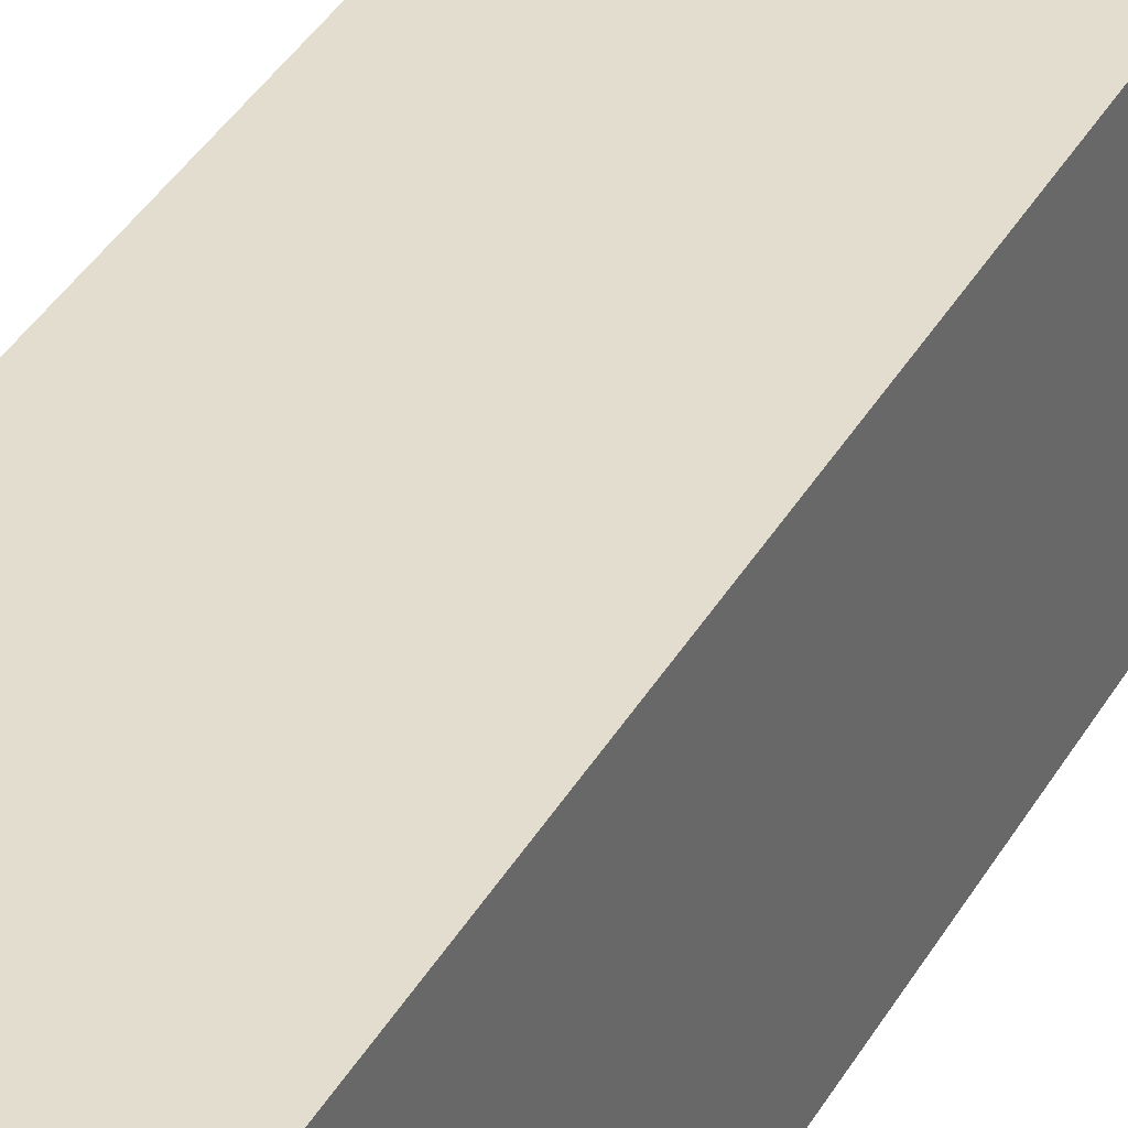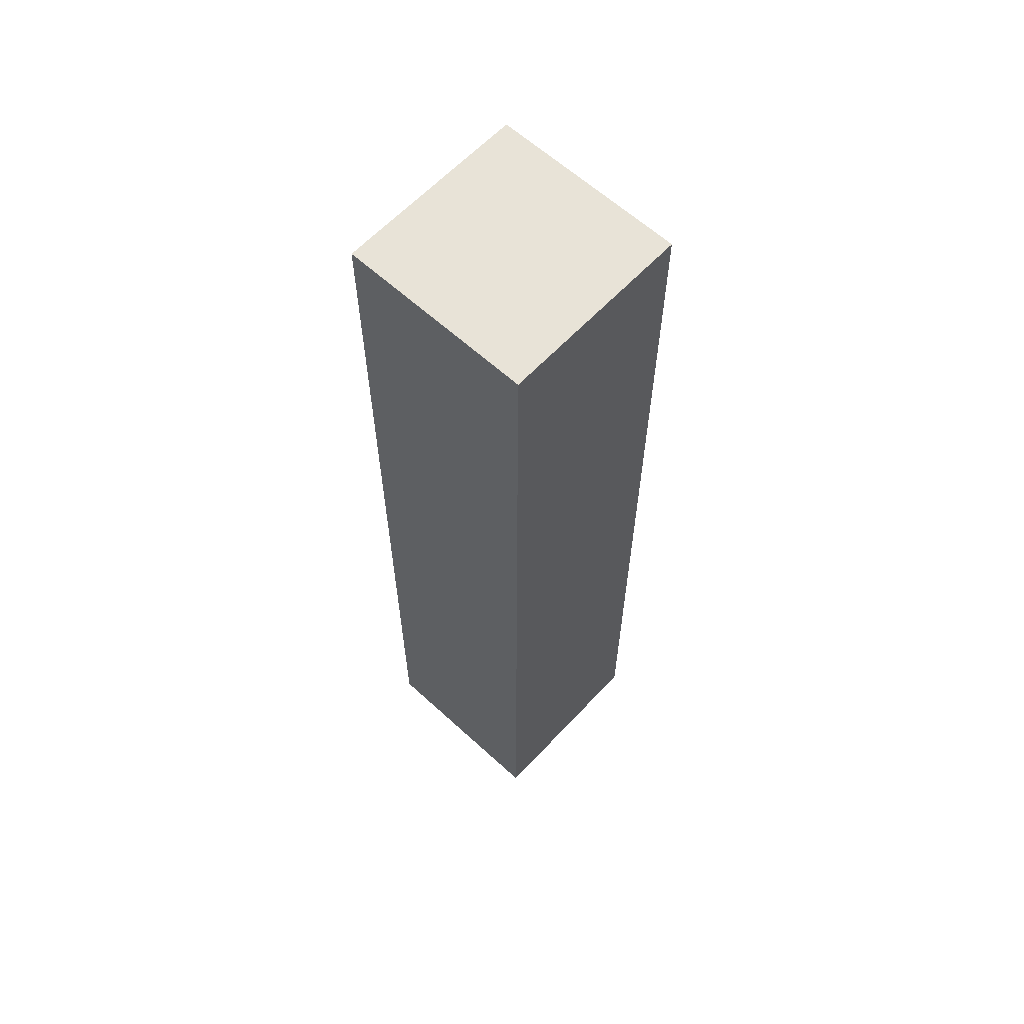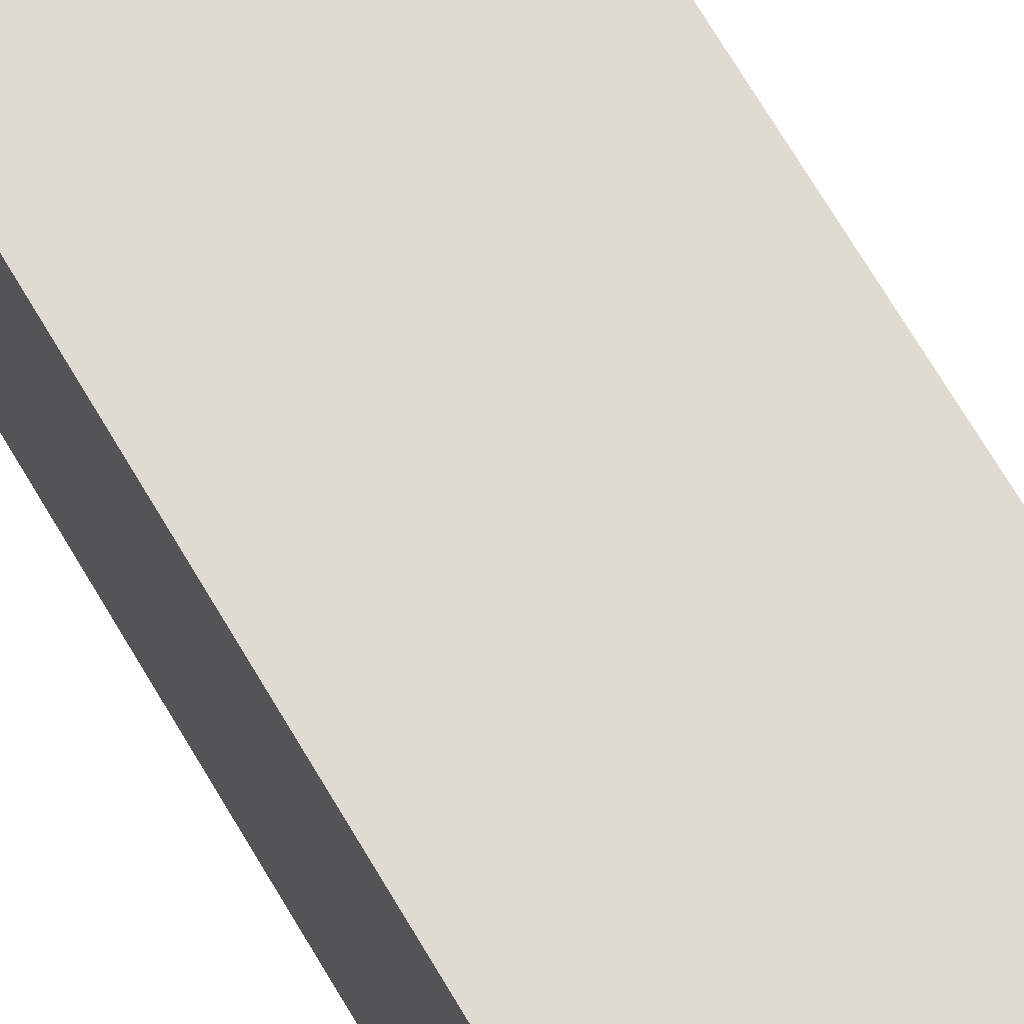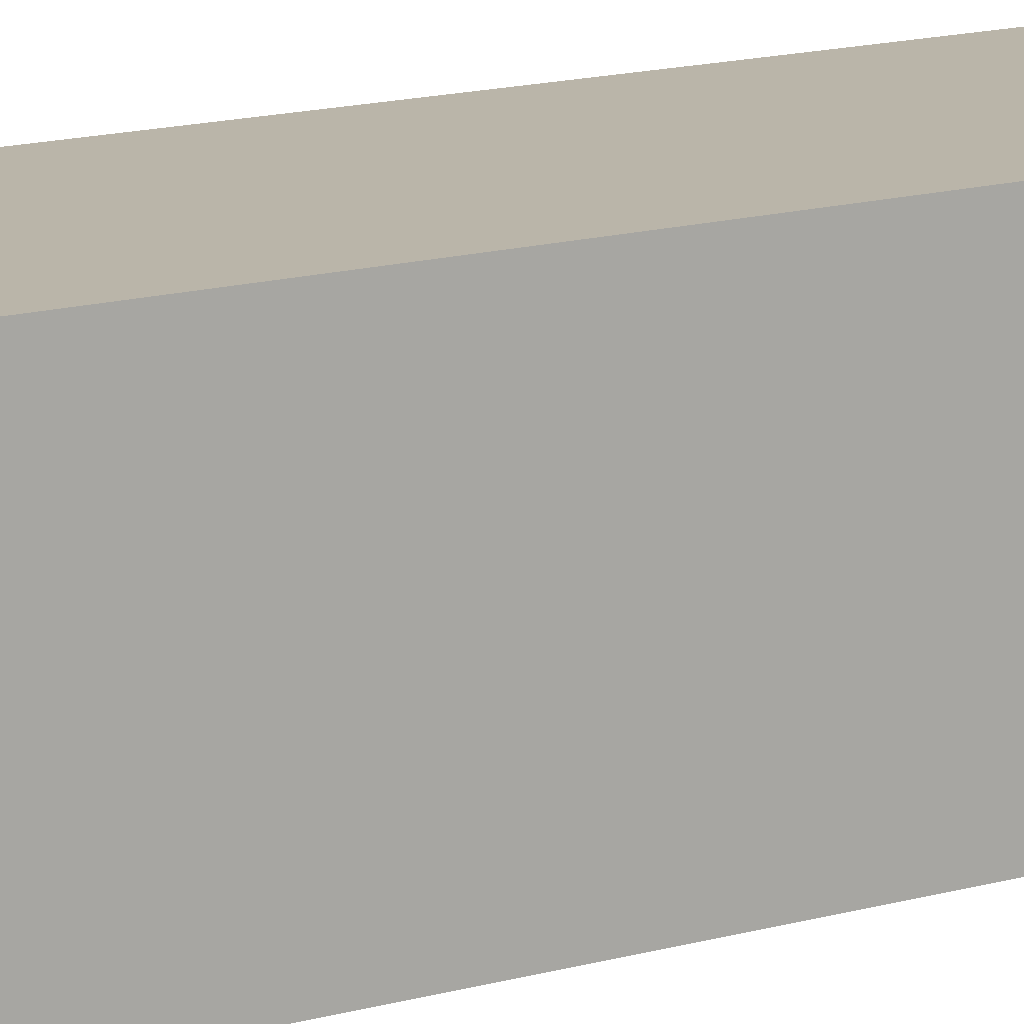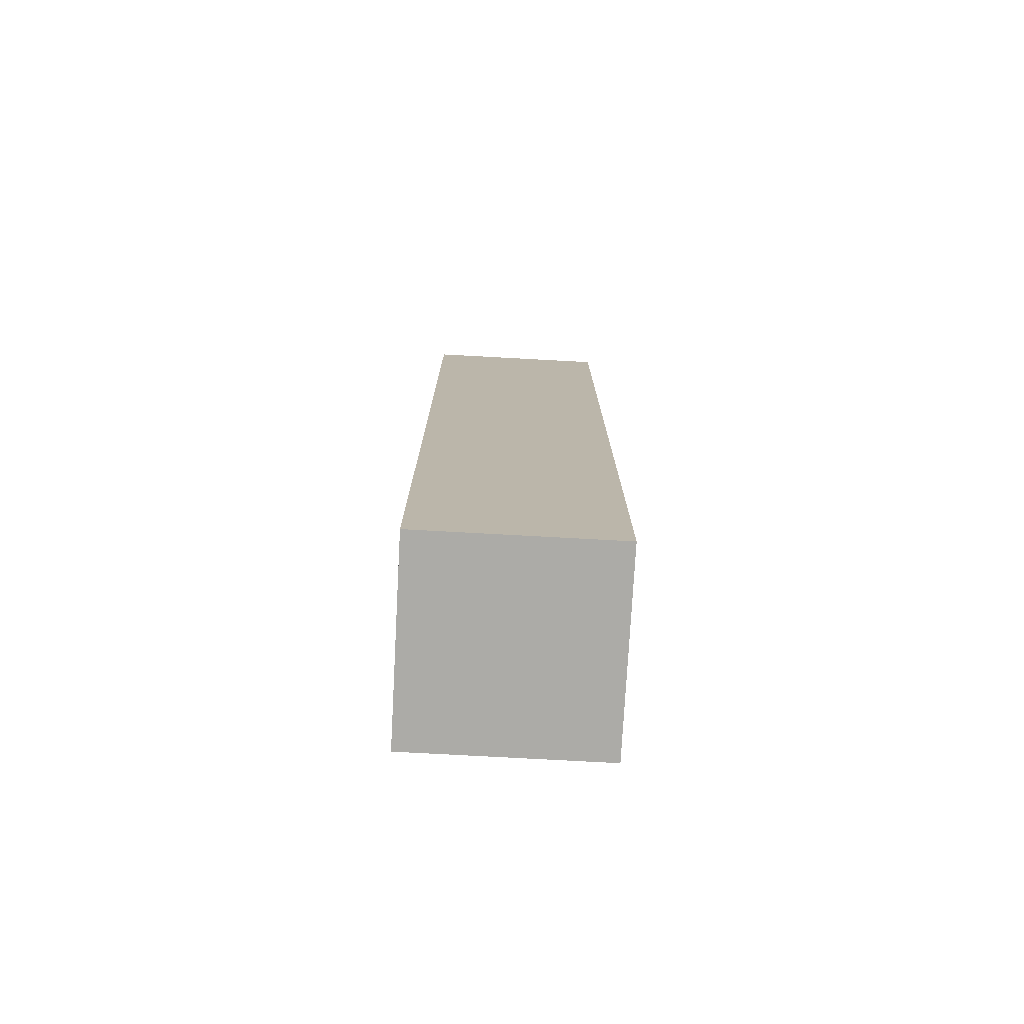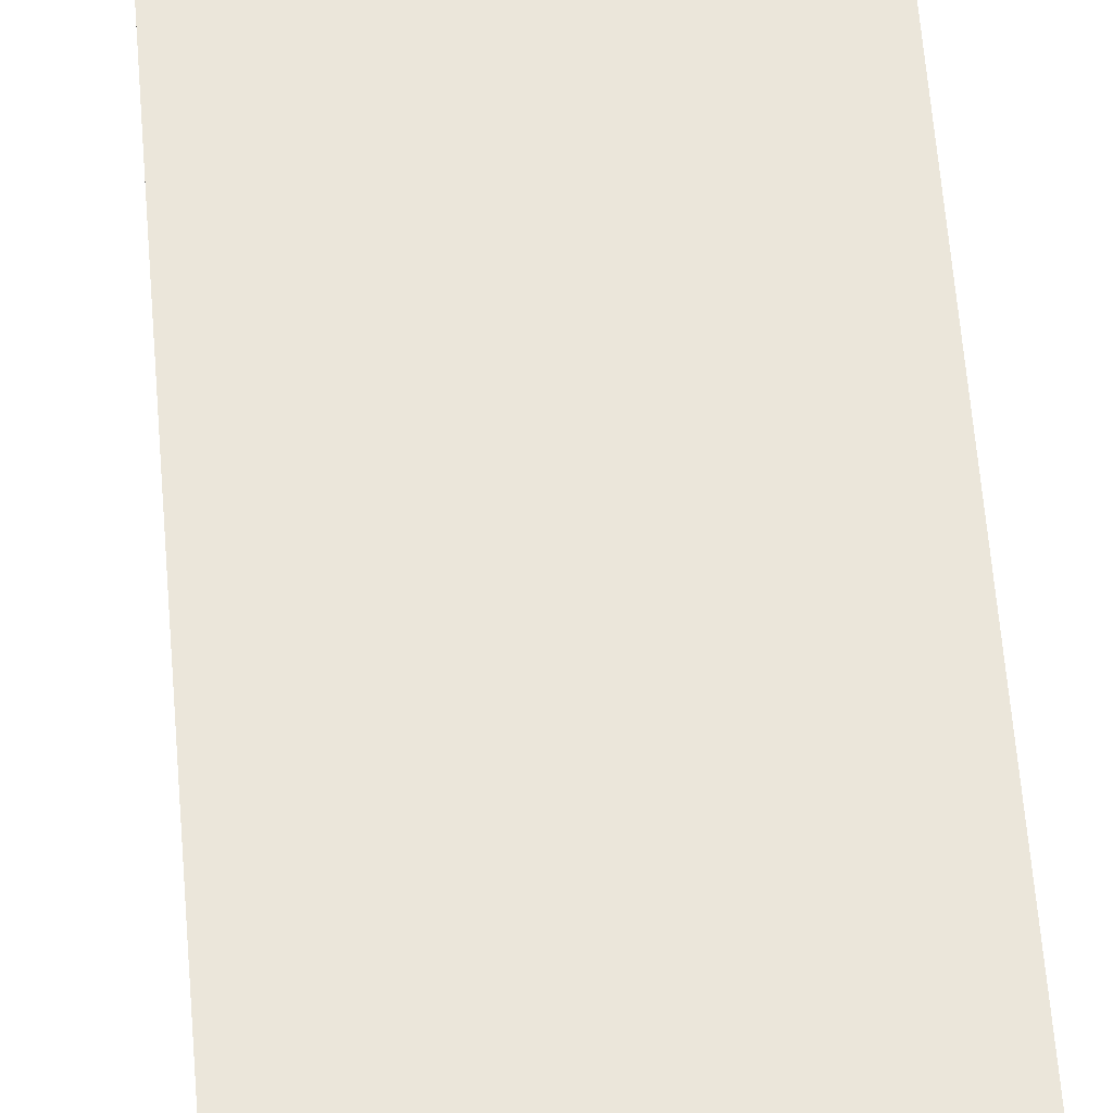
<metadata>
{"format":"obj","ext":"obj","renderer":"f3d","projection":"perspective","resolution":1024,"background":"white","views":[{"elev":34.8,"azim":25.1,"up":"+Z"},{"elev":61.9,"azim":-137.1,"up":"+Y"},{"elev":69.8,"azim":-30.5,"up":"+Z"},{"elev":13.6,"azim":-123.7,"up":"+Z"},{"elev":-76.3,"azim":-93.1,"up":"+Y"},{"elev":54.7,"azim":175.7,"up":"+Z"}]}
</metadata>
<code>
o 立方体.001
v -0.1 -0.99 0.1
v -0.1 -0.004732 0.1
v -0.1 -0.99 -0.1
v -0.1 -0.004732 -0.1
v 0.1 -0.99 0.1
v 0.1 -0.004732 0.1
v 0.1 -0.99 -0.1
v 0.1 -0.004732 -0.1
v -0.1 -0.5844 0.1
v -0.1 -0.4104 0.1
v -0.1 -0.4104 -0.1
v -0.1 -0.5844 -0.1
v 0.1 -0.4104 -0.1
v 0.1 -0.5844 -0.1
v 0.1 -0.4104 0.1
v 0.1 -0.5844 0.1
v -0.1 -0.4974 0.1
v -0.1 -0.4974 -0.1
v 0.1 -0.4974 -0.1
v 0.1 -0.4974 0.1
f 2 11 10
f 4 13 11
f 8 15 13
f 6 10 15
f 7 1 3
f 4 6 8
f 16 1 5
f 15 17 20
f 14 5 7
f 13 20 19
f 12 7 3
f 11 19 18
f 9 3 1
f 10 18 17
f 17 12 9
f 18 14 12
f 19 16 14
f 20 9 16
f 2 4 11
f 4 8 13
f 8 6 15
f 6 2 10
f 7 5 1
f 4 2 6
f 16 9 1
f 15 10 17
f 14 16 5
f 13 15 20
f 12 14 7
f 11 13 19
f 9 12 3
f 10 11 18
f 17 18 12
f 18 19 14
f 19 20 16
f 20 17 9

</code>
